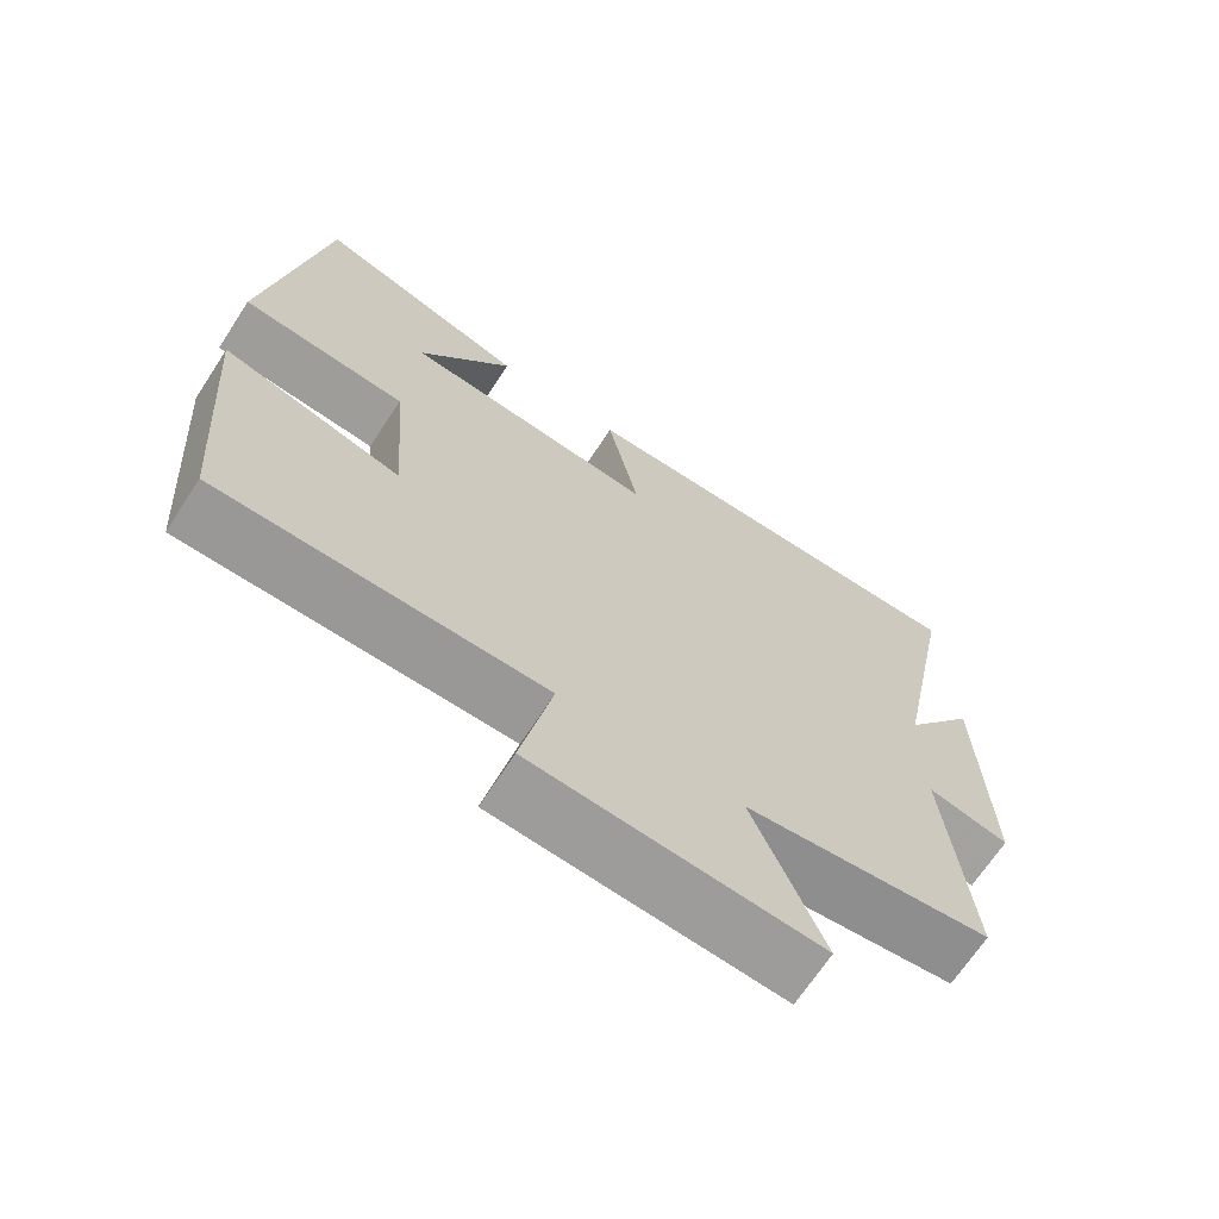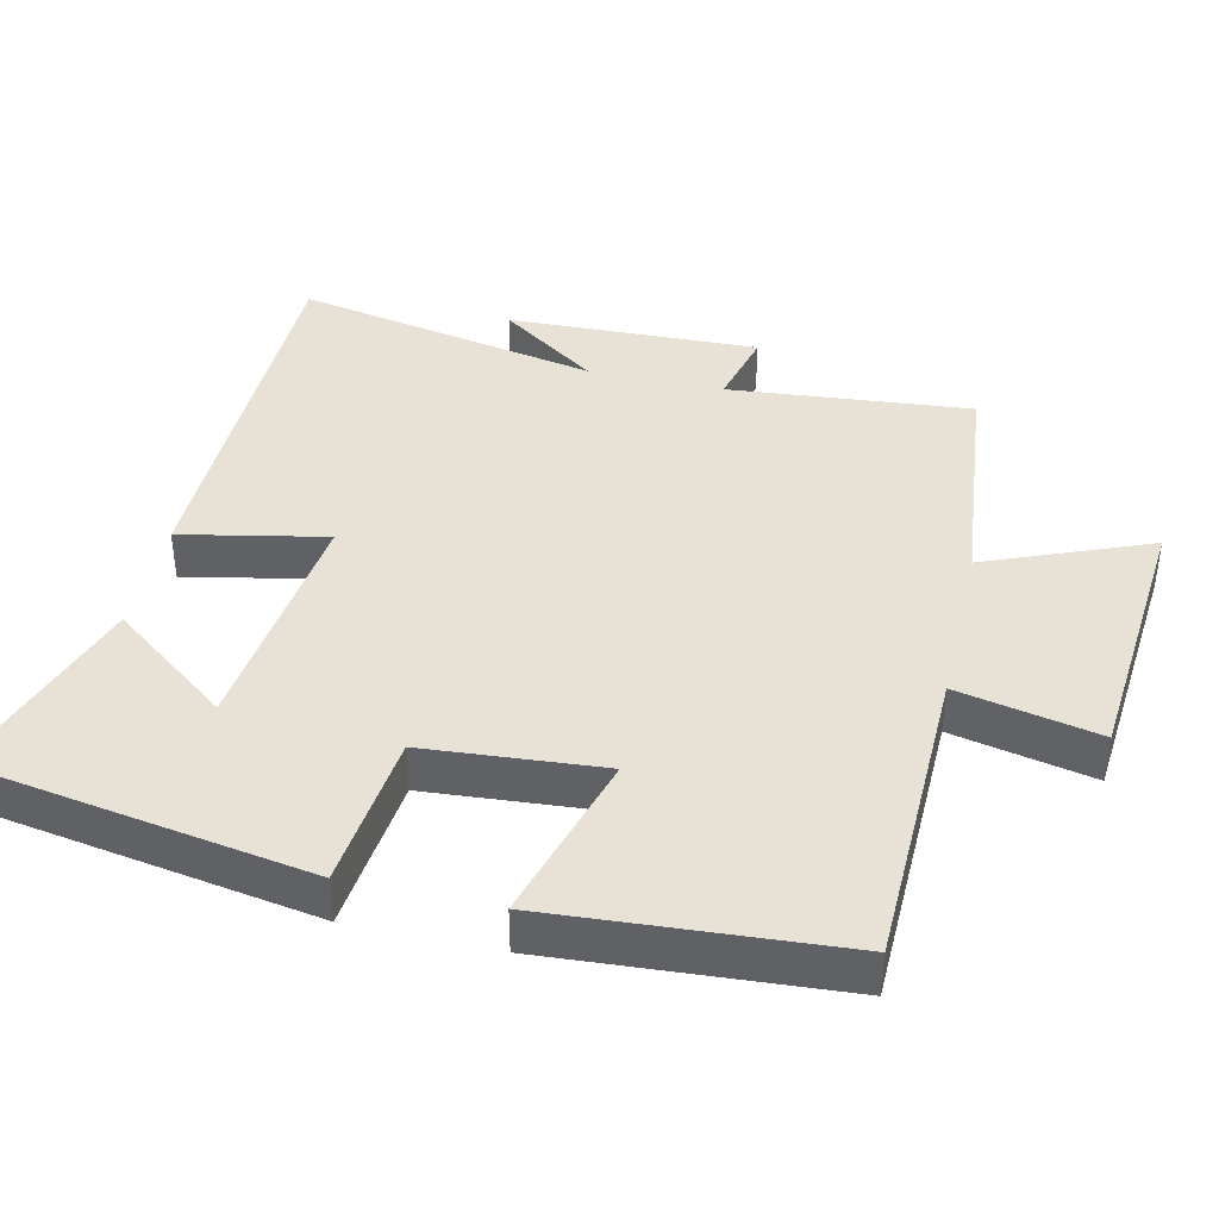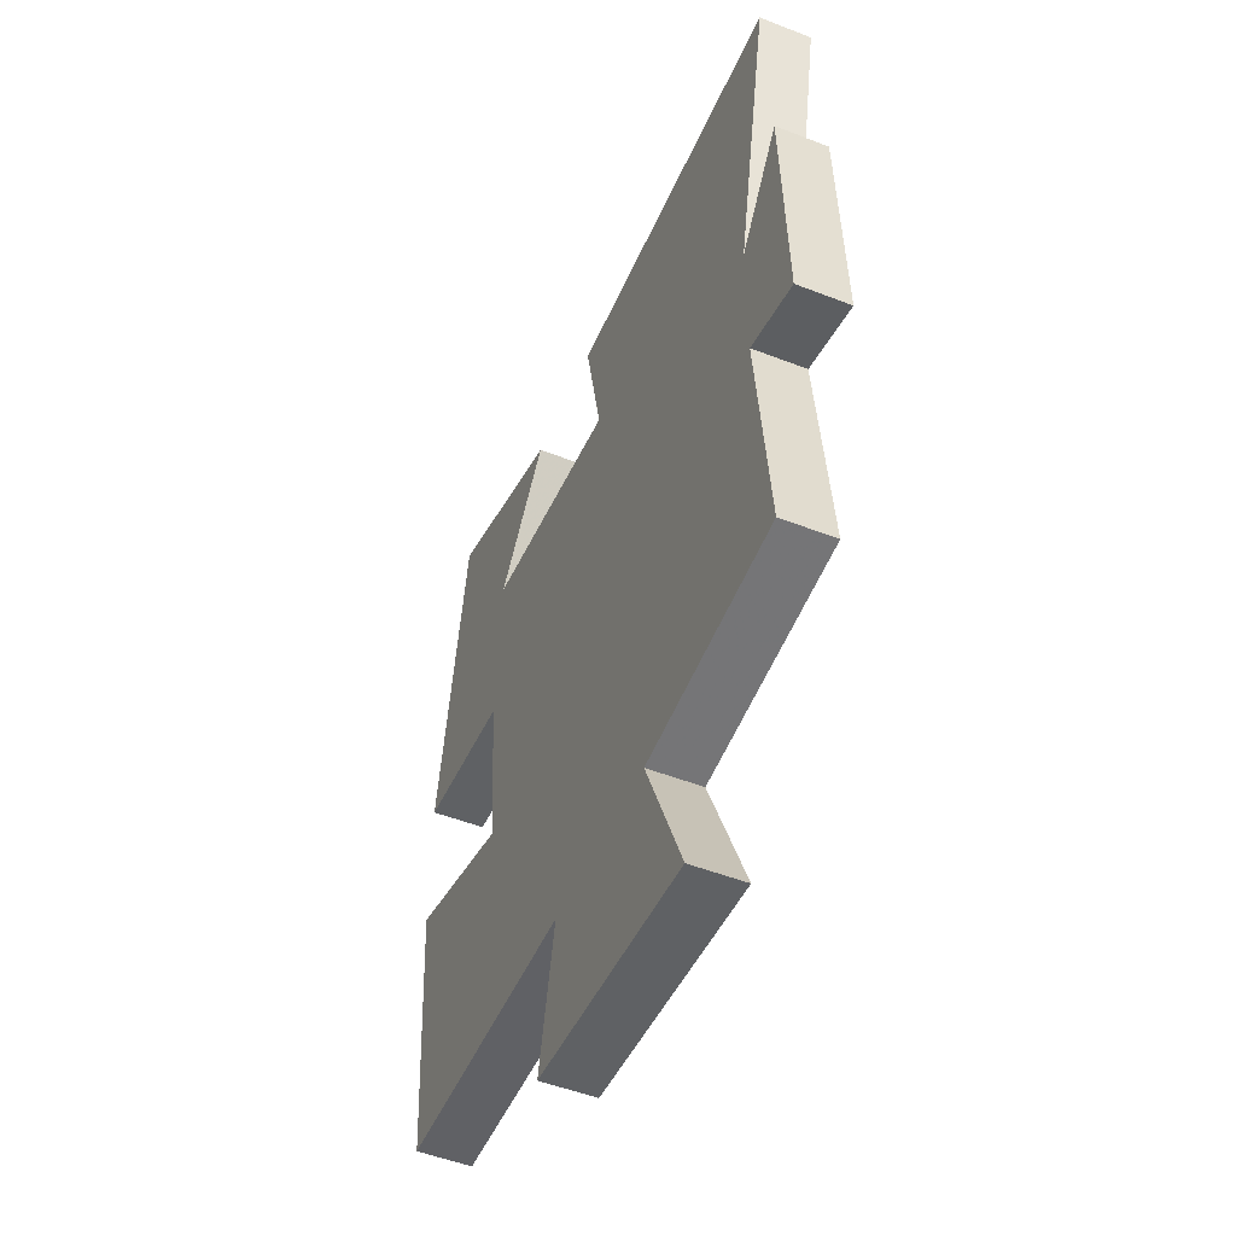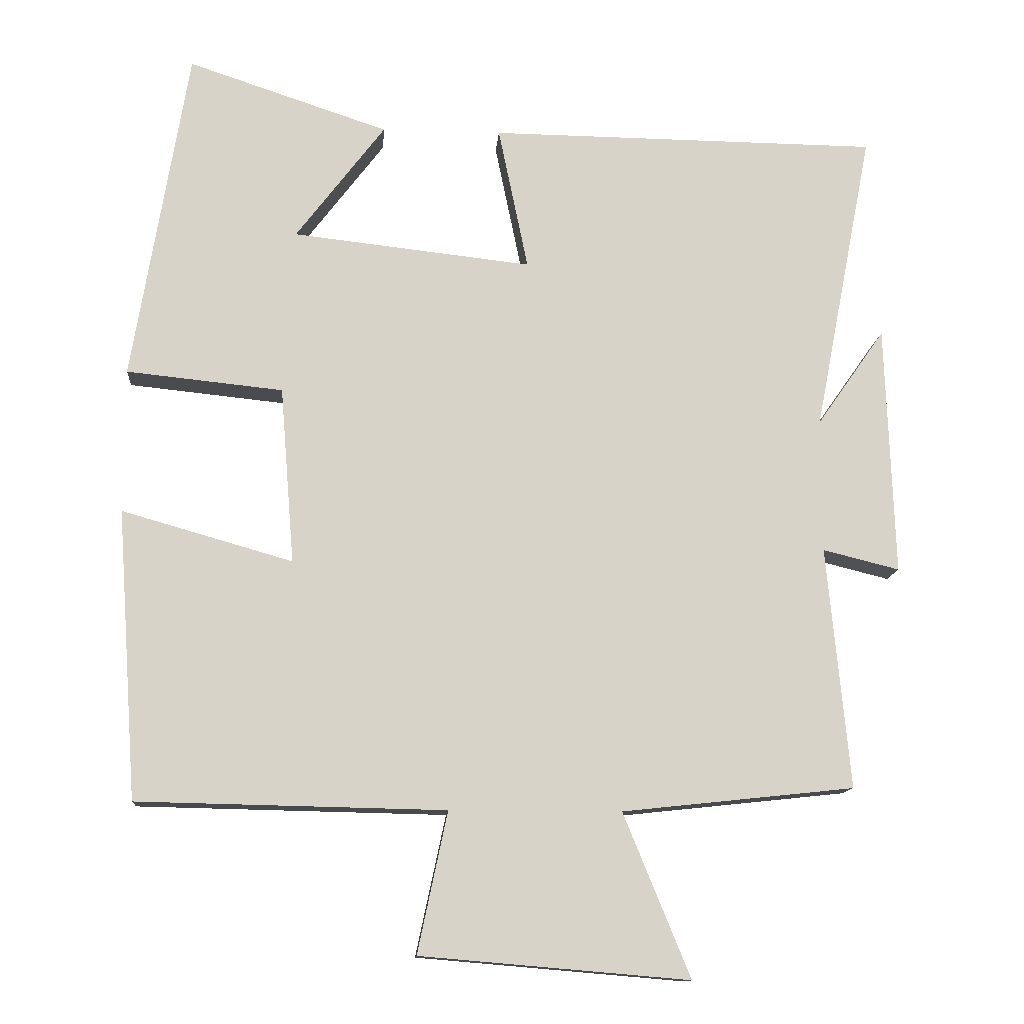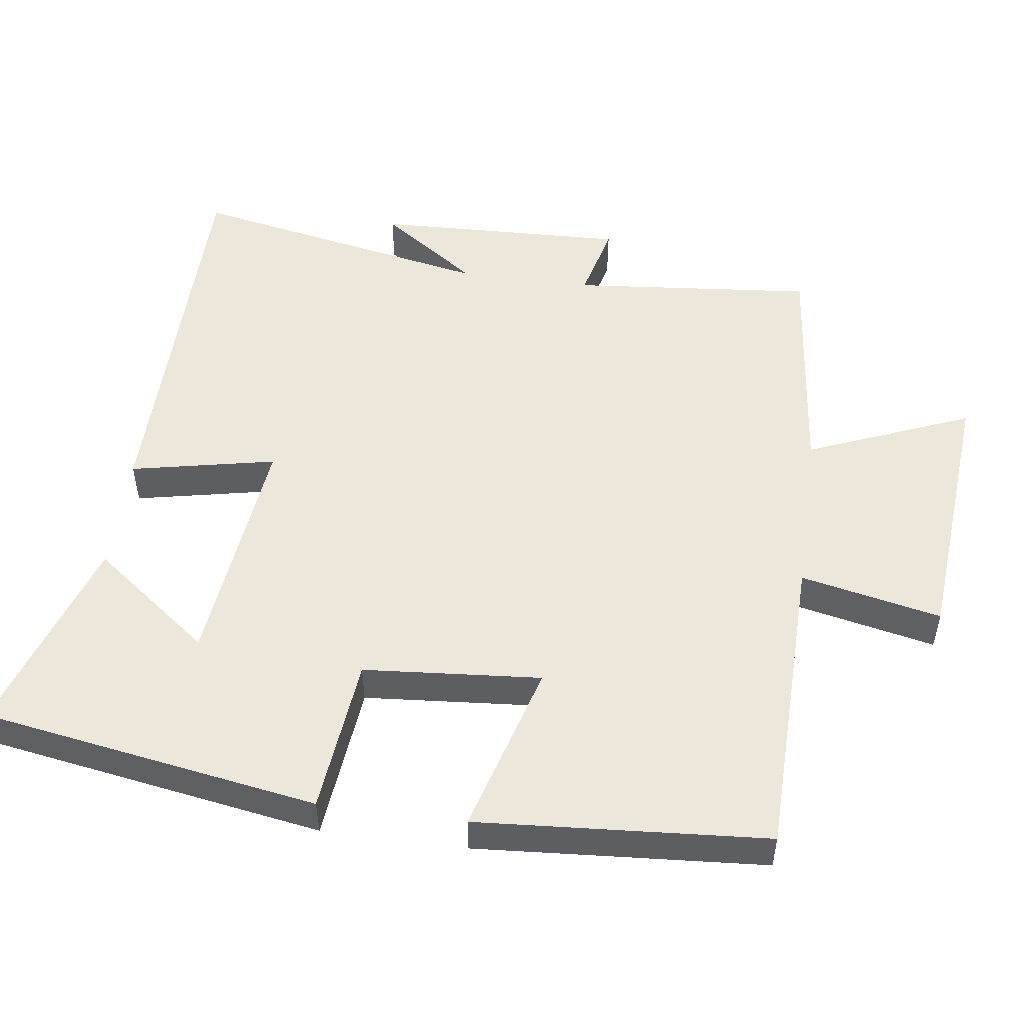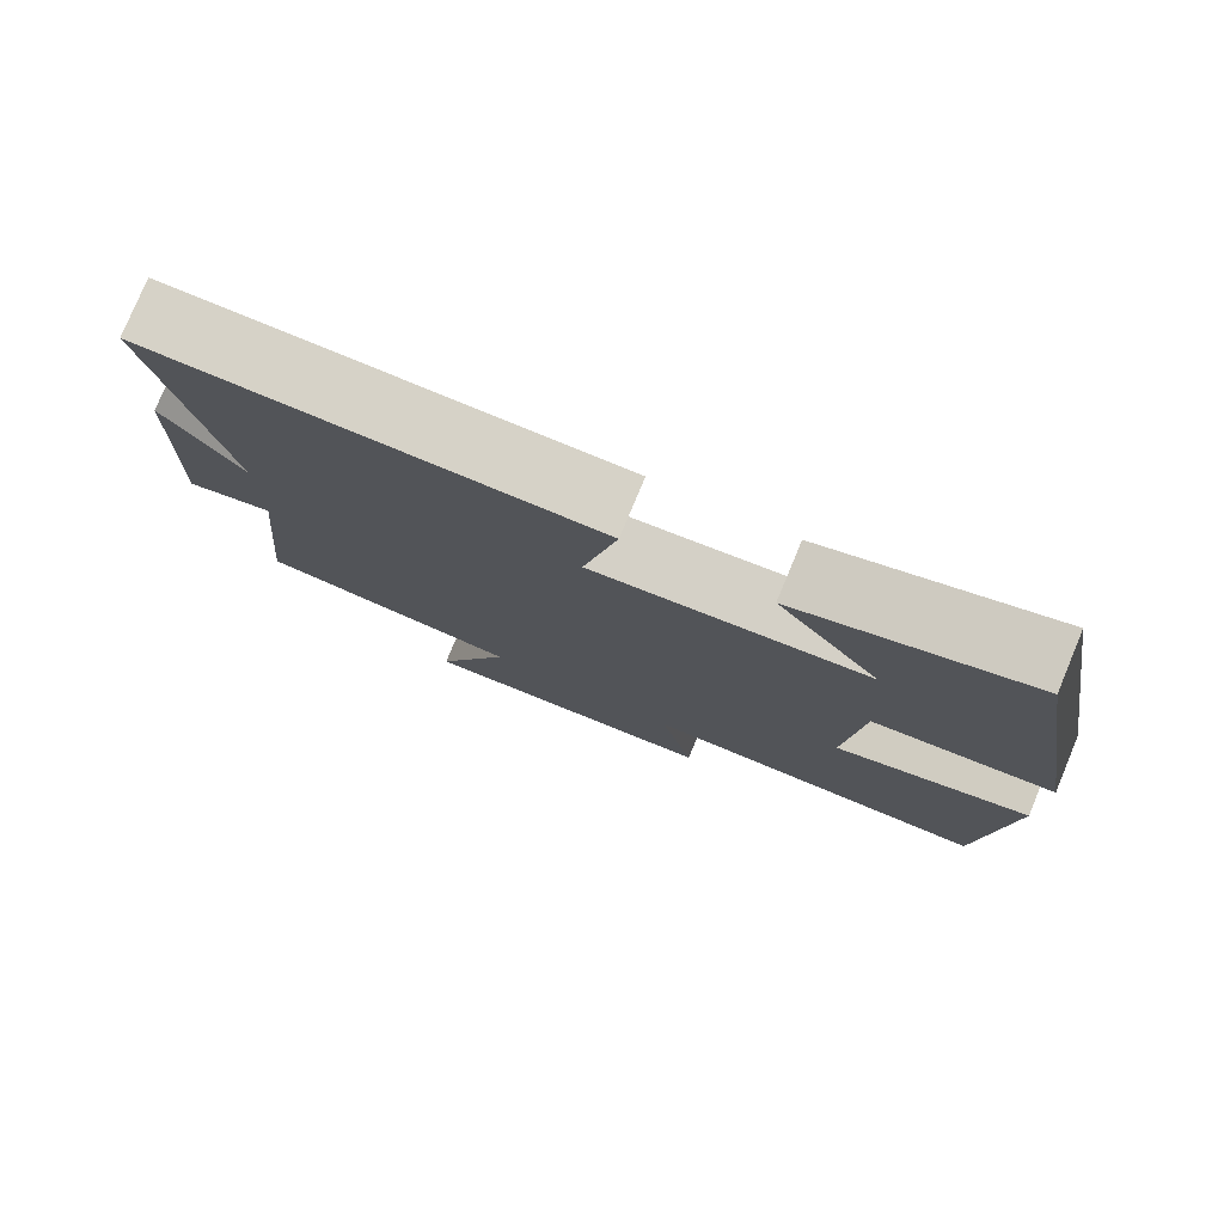
<metadata>
{"format":"obj","ext":"obj","renderer":"f3d","projection":"perspective","resolution":1024,"background":"white","views":[{"elev":-68.0,"azim":146.9,"up":"+Z"},{"elev":40.4,"azim":103.0,"up":"+Y"},{"elev":-50.7,"azim":-113.1,"up":"+Z"},{"elev":-12.8,"azim":175.8,"up":"+Z"},{"elev":51.6,"azim":97.7,"up":"+Y"},{"elev":78.5,"azim":22.6,"up":"+Z"}]}
</metadata>
<code>
v -0.532 0.07 -0.465
v -0.5 0.07 -0.124
v -0.608 0.07 -0.151
v -0.596 0.07 0.203
v -0.5 0.07 0.066
v -0.583 0.07 0.494
v -0.032 0.07 0.5
v -0.074 0.07 0.296
v 0.264 0.07 0.334
v 0.138 0.07 0.5
v 0.422 0.07 0.595
v 0.5 0.07 0.121
v 0.279 0.07 0.098
v 0.259 0.07 -0.152
v 0.5 0.07 -0.083
v 0.471 0.07 -0.491
v 0.037 0.07 -0.5
v 0.079 0.07 -0.698
v -0.299 0.07 -0.73
v -0.205 0.07 -0.5
v -0.532 0 -0.465
v -0.5 0 -0.124
v -0.608 0 -0.151
v -0.596 0 0.203
v -0.5 0 0.066
v -0.583 0 0.494
v -0.032 0 0.5
v -0.074 0 0.296
v 0.264 0 0.334
v 0.138 0 0.5
v 0.422 0 0.595
v 0.5 0 0.121
v 0.279 0 0.098
v 0.259 0 -0.152
v 0.5 0 -0.083
v 0.471 0 -0.491
v 0.037 0 -0.5
v 0.079 0 -0.698
v -0.299 0 -0.73
v -0.205 0 -0.5
f 17 18 19 20
f 17 20 1
f 16 17 1
f 15 16 1
f 14 15 1
f 13 14 1 2
f 11 12 13
f 9 10 11
f 9 11 13
f 13 2 3
f 9 13 3
f 8 9 3
f 5 6 7 8
f 3 4 5
f 3 5 8
f 40 39 38 37
f 21 40 37
f 21 37 36
f 21 36 35
f 21 35 34
f 22 21 34 33
f 33 32 31
f 31 30 29
f 33 31 29
f 23 22 33
f 23 33 29
f 23 29 28
f 28 27 26 25
f 25 24 23
f 28 25 23
f 1 21 22 2
f 2 22 23 3
f 3 23 24 4
f 4 24 25 5
f 5 25 26 6
f 6 26 27 7
f 7 27 28 8
f 8 28 29 9
f 9 29 30 10
f 10 30 31 11
f 11 31 32 12
f 12 32 33 13
f 13 33 34 14
f 14 34 35 15
f 15 35 36 16
f 16 36 37 17
f 17 37 38 18
f 18 38 39 19
f 19 39 40 20
f 20 40 21 1

</code>
